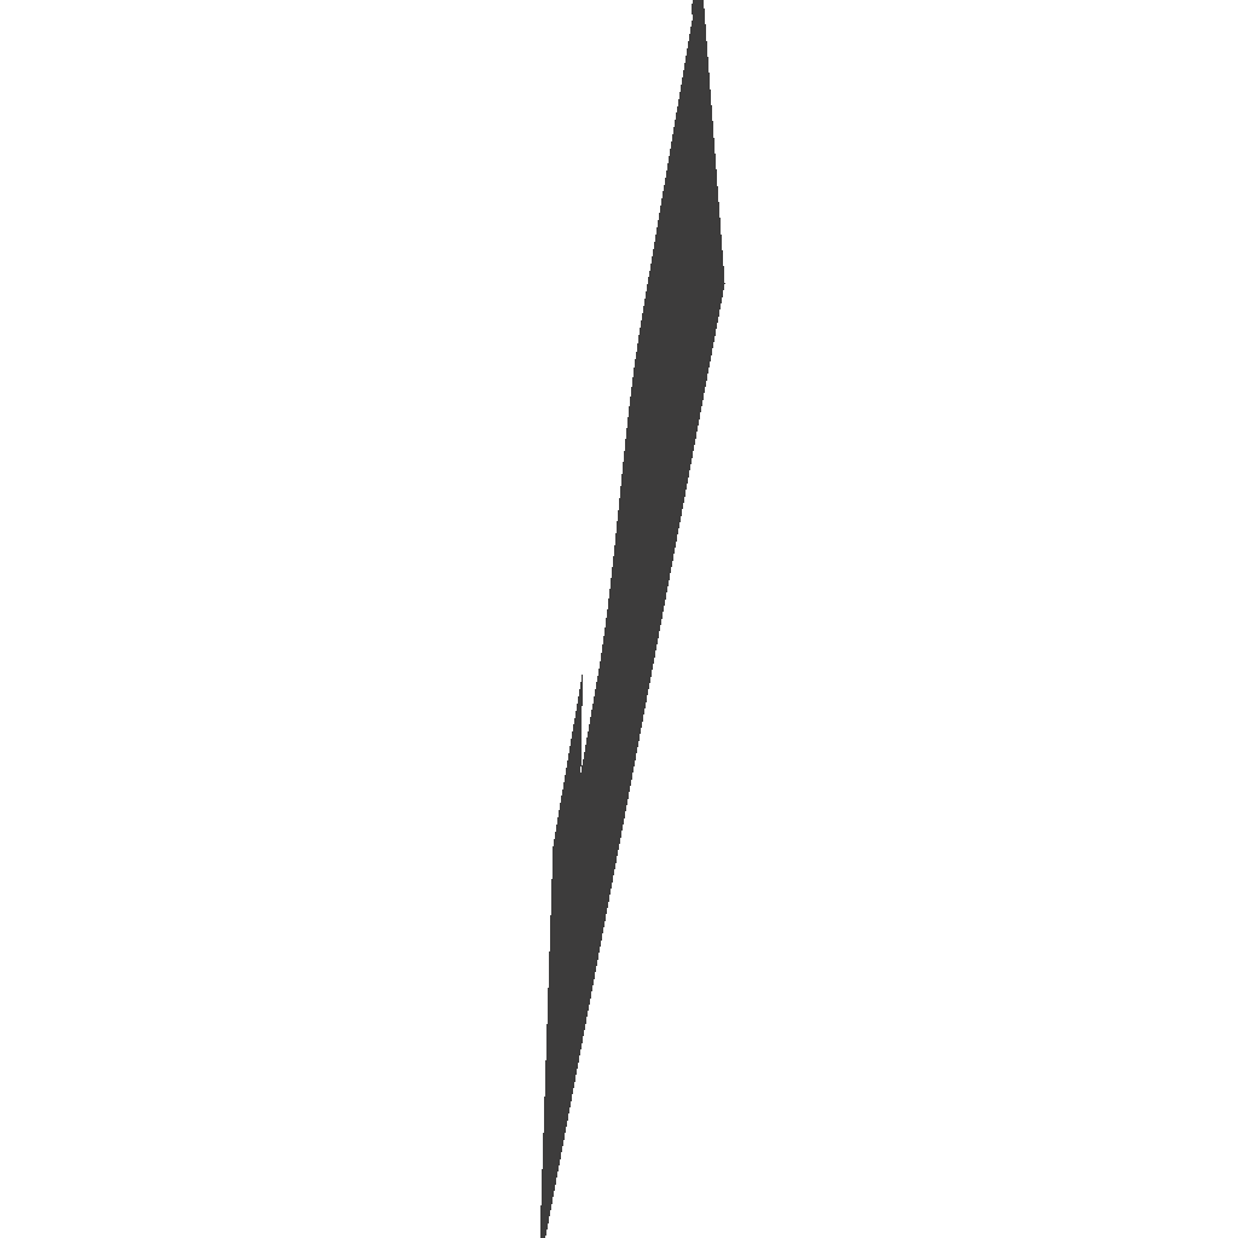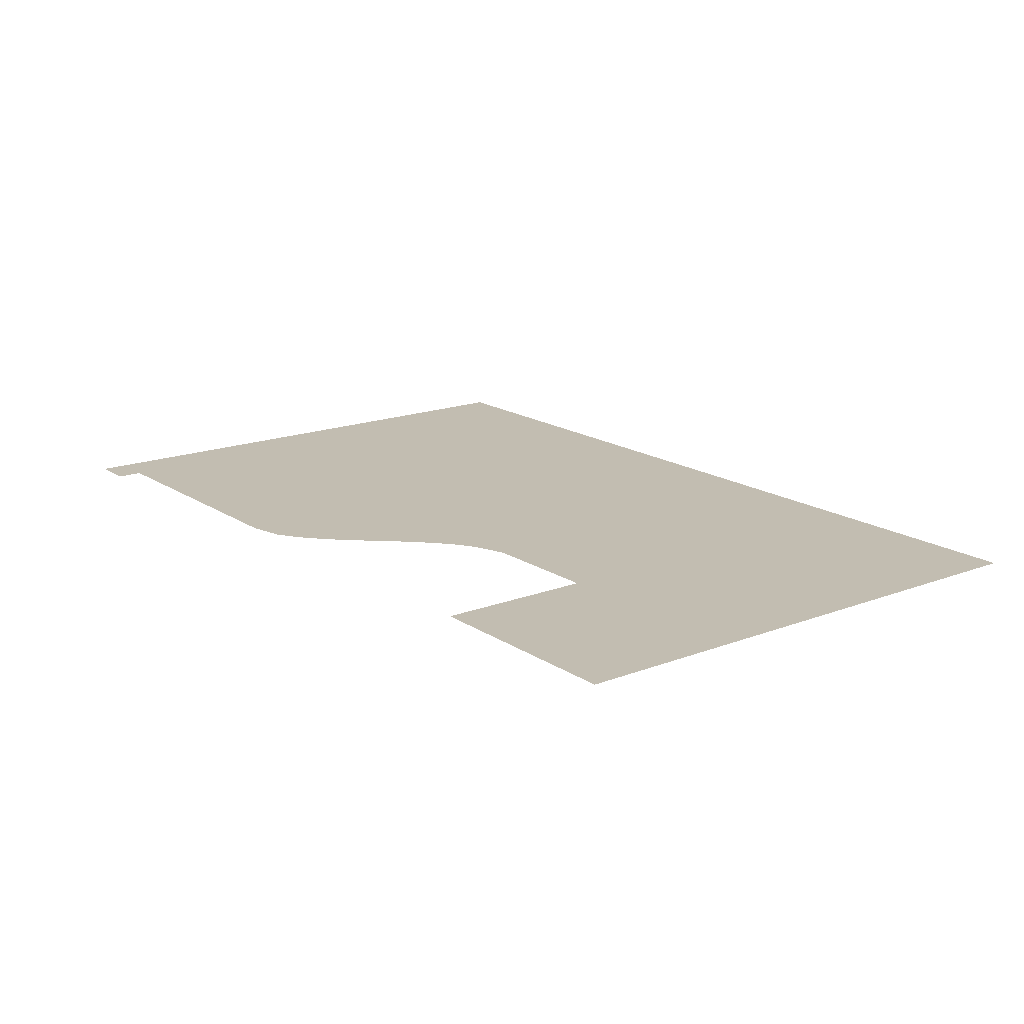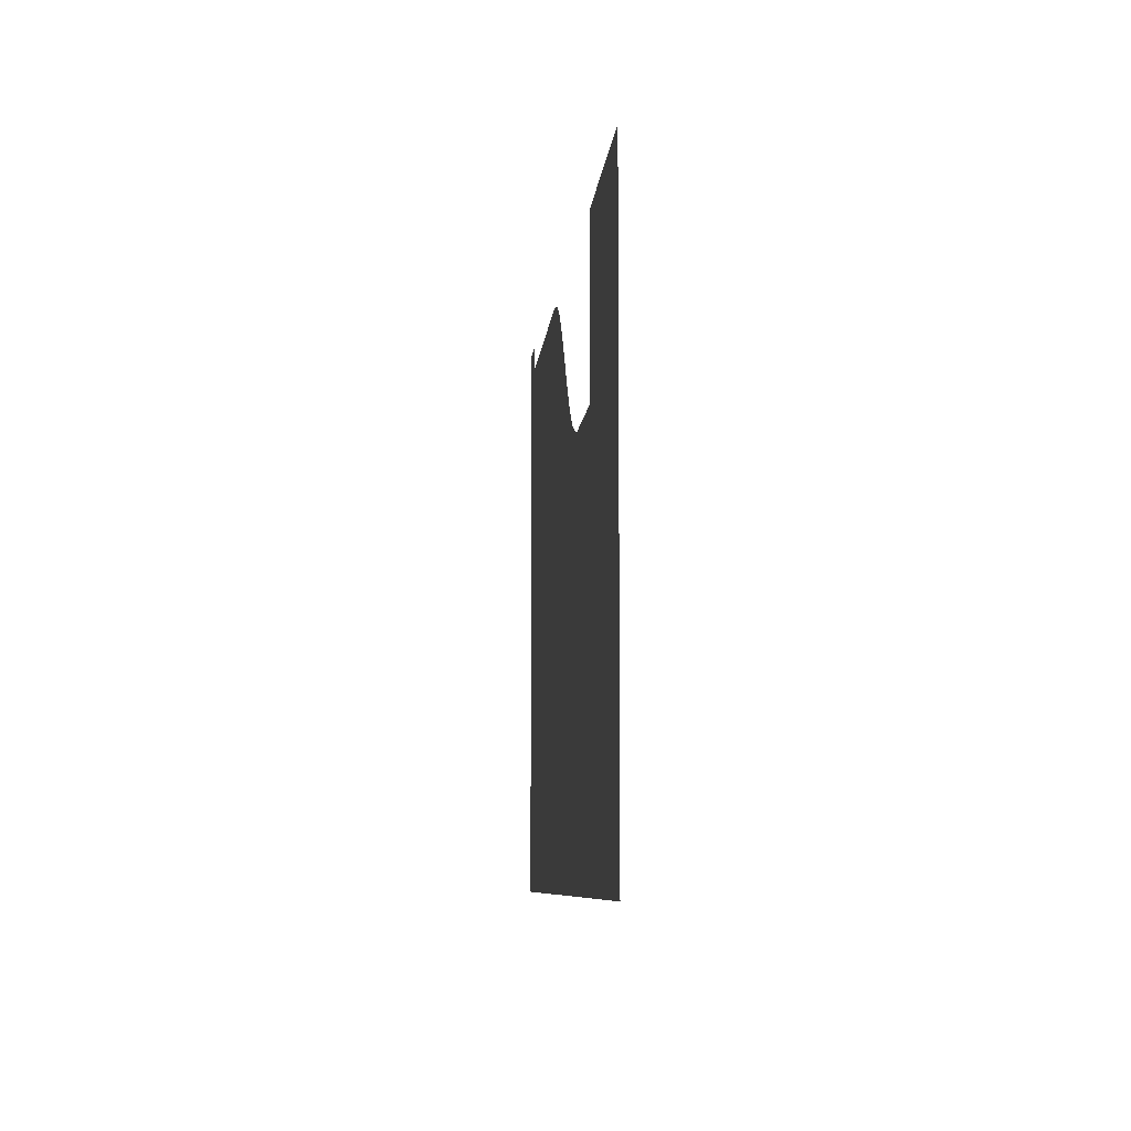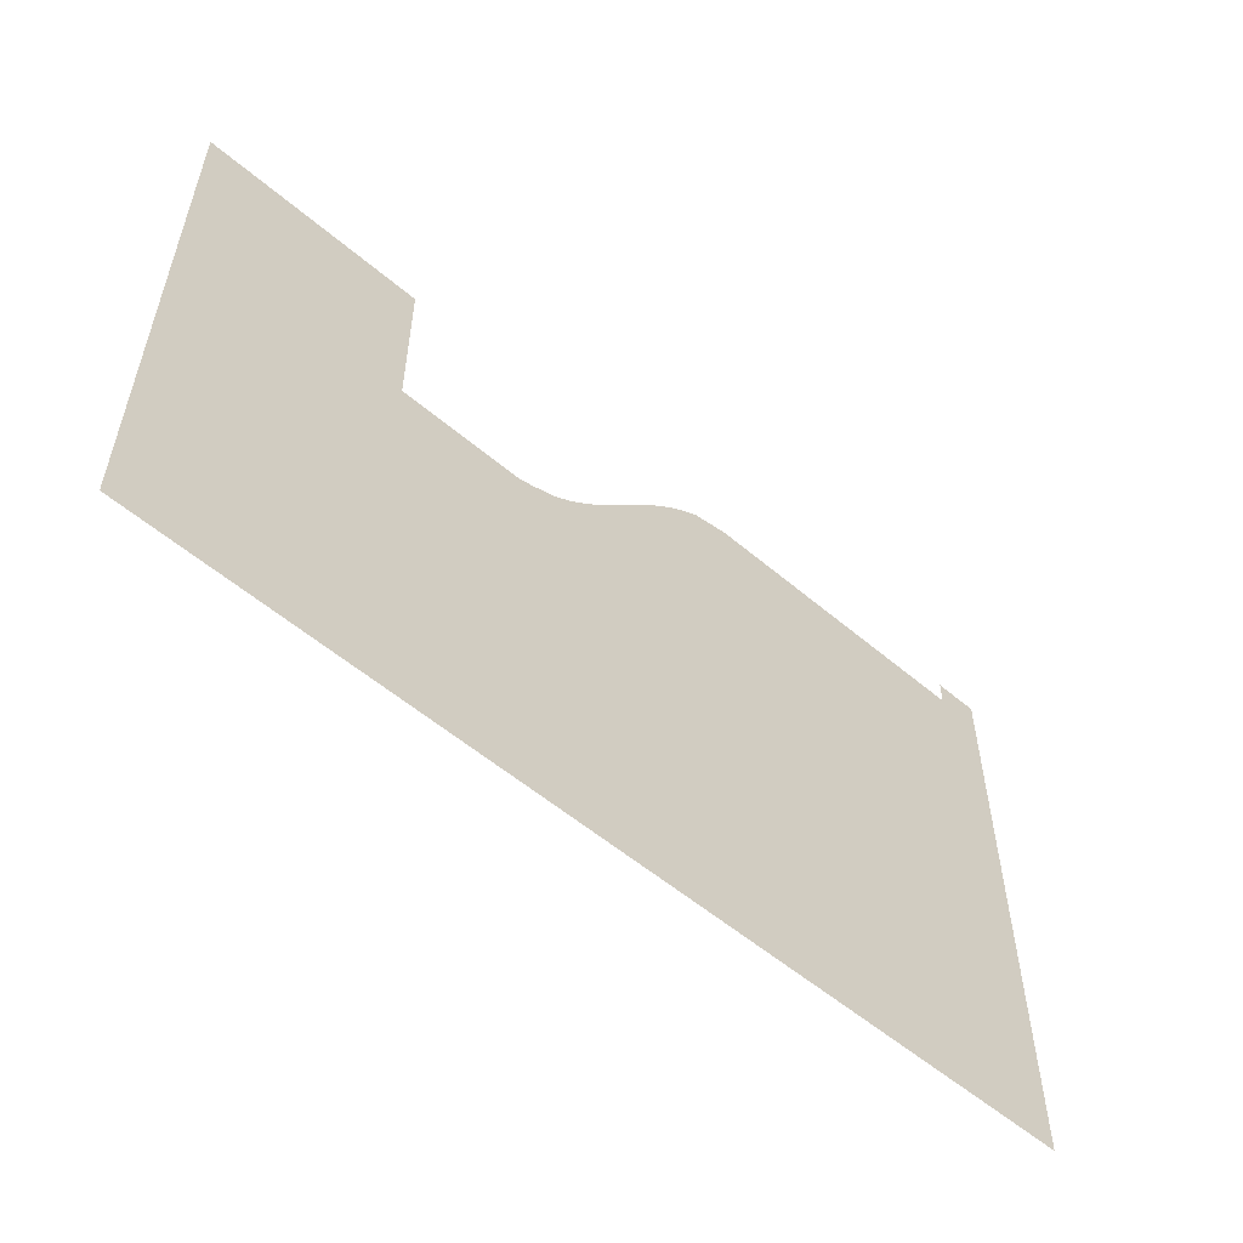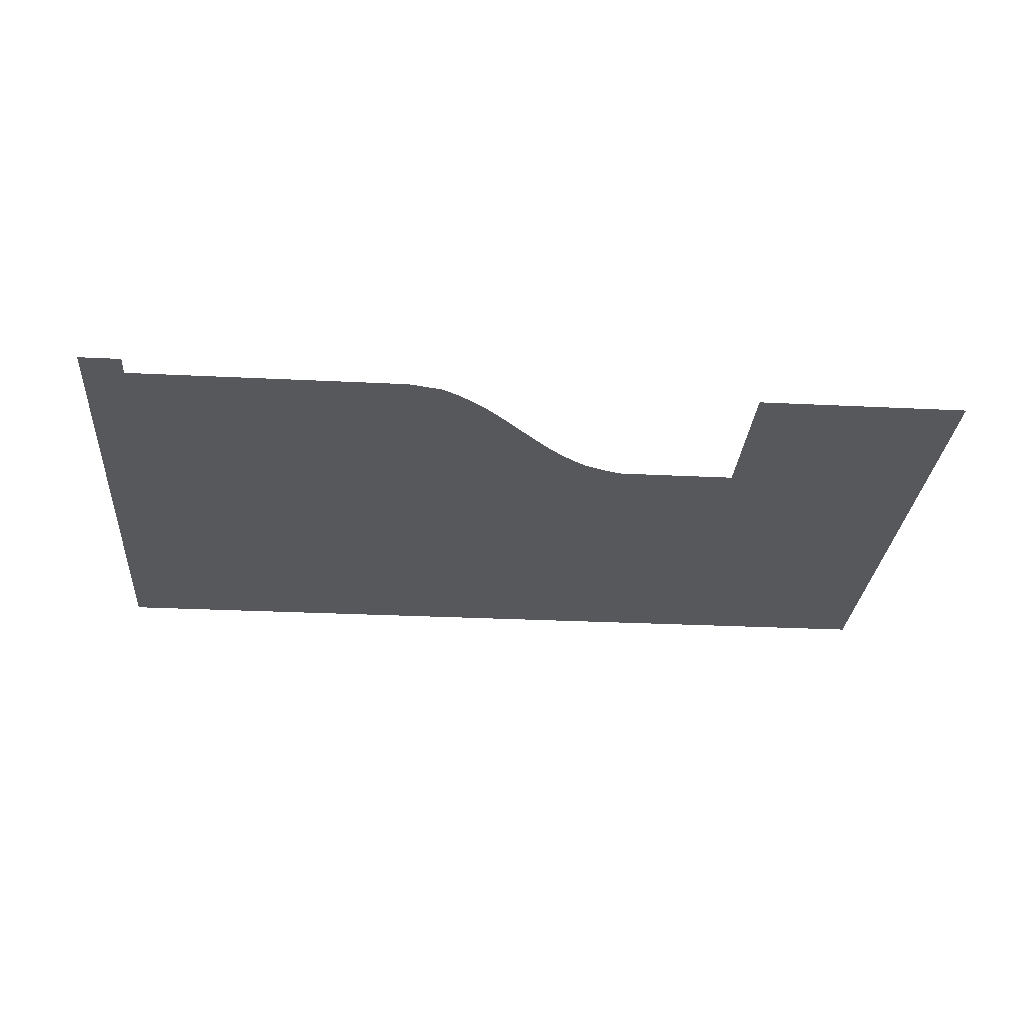
<metadata>
{"format":"obj","ext":"obj","renderer":"f3d","projection":"perspective","resolution":1024,"background":"white","views":[{"elev":-55.7,"azim":81.7,"up":"+Y"},{"elev":17.0,"azim":-127.5,"up":"+Z"},{"elev":-7.5,"azim":-94.7,"up":"+Y"},{"elev":-55.5,"azim":-41.8,"up":"+Y"},{"elev":-28.3,"azim":175.7,"up":"+Z"}]}
</metadata>
<code>
v -3.11 13.2 0.05
v -0.79 -16.39 0.05
v -0.805 14.56 0.05
v -24.22 9.404 0.05
v -24.95 8.606 0.05
v -25.68 7.812 0.05
v -26.43 7.042 0.05
v -27.21 6.315 0.05
v -28.03 5.65 0.05
v -28.91 5.067 0.05
v -30.22 4.551 0.05
v -31.05 4.322 0.05
v -49.2 -16.39 0.05
v -37.62 4.322 0.05
v -49.2 12.79 0.05
v -37.62 12.79 0.05
v -23.49 10.19 0.05
v -18.34 13.2 0.05
v -20.18 12.79 0.05
v -22.73 10.94 0.05
v -21.09 12.26 0.05
v -21.93 11.64 0.05
v -3.11 14.56 0.05
g Terrain_(1)_1637_0
f 1 3 2
f 2 4 1
f 5 4 2
f 6 5 2
f 7 6 2
f 8 7 2
f 9 8 2
f 10 9 2
f 11 10 2
f 12 11 2
f 13 12 2
f 13 14 12
f 13 15 14
f 14 15 16
f 4 17 1
f 1 17 18
f 17 19 18
f 20 19 17
f 19 20 21
f 20 22 21
f 23 3 1

</code>
